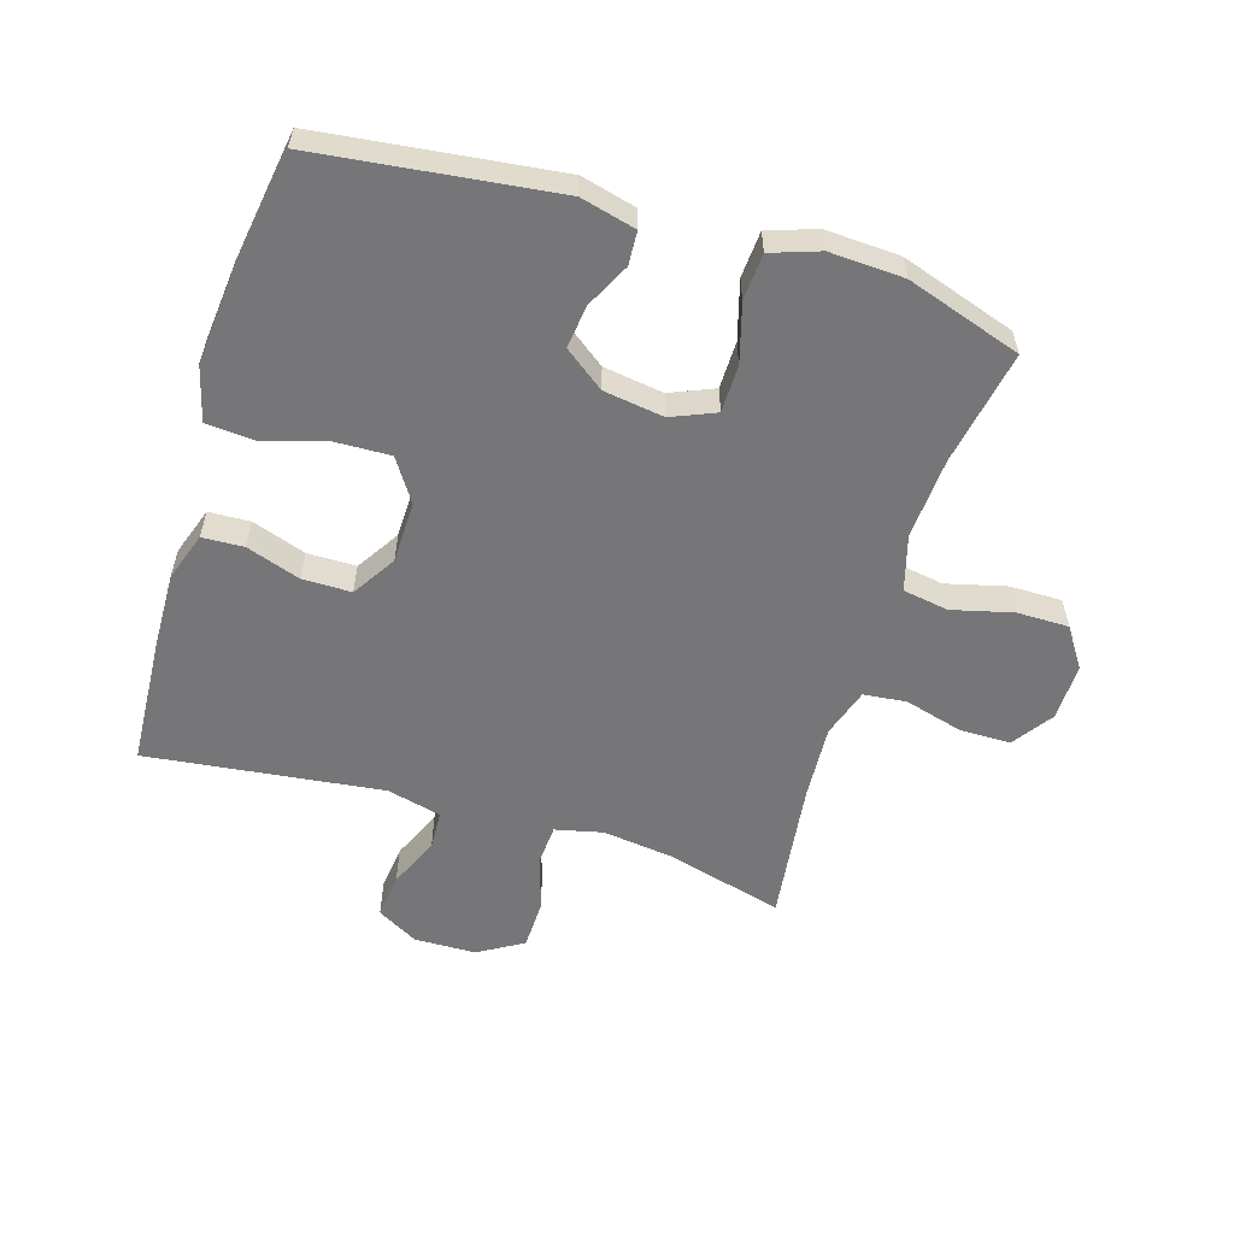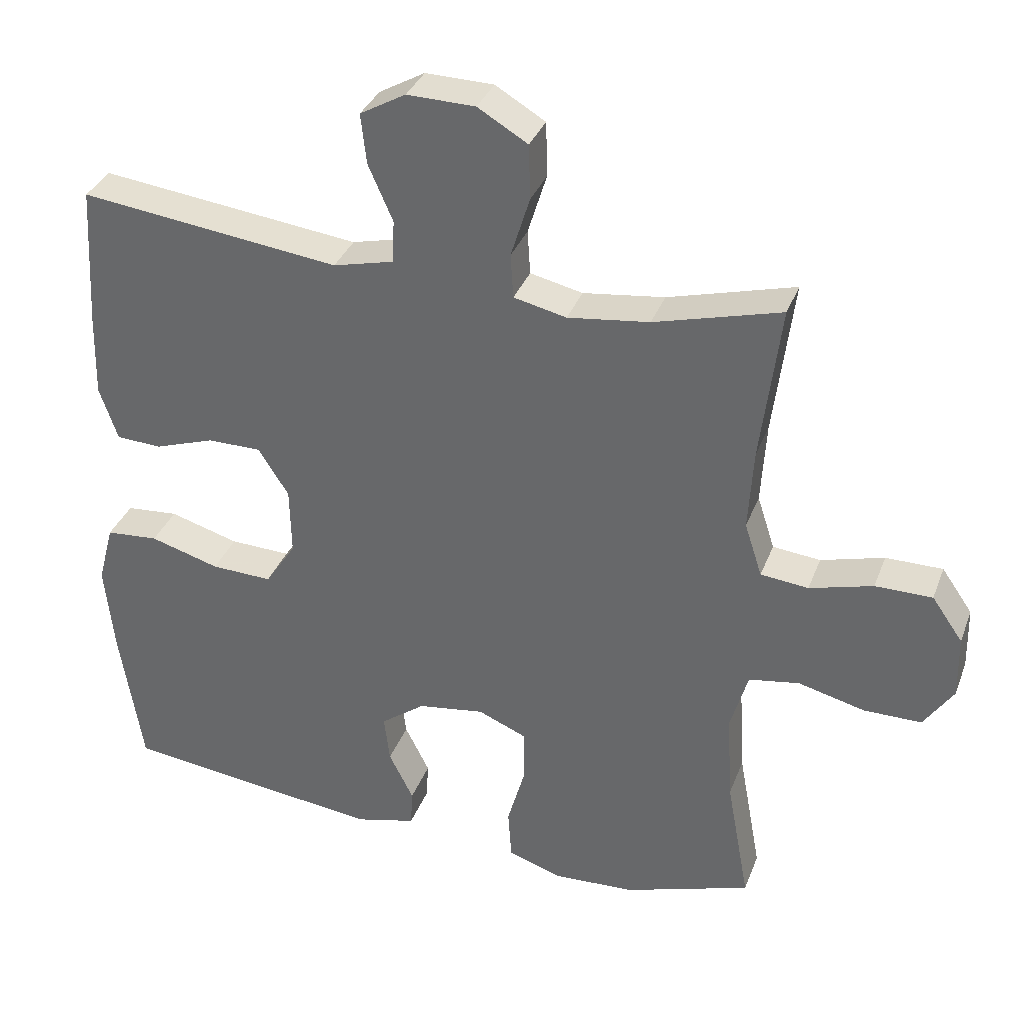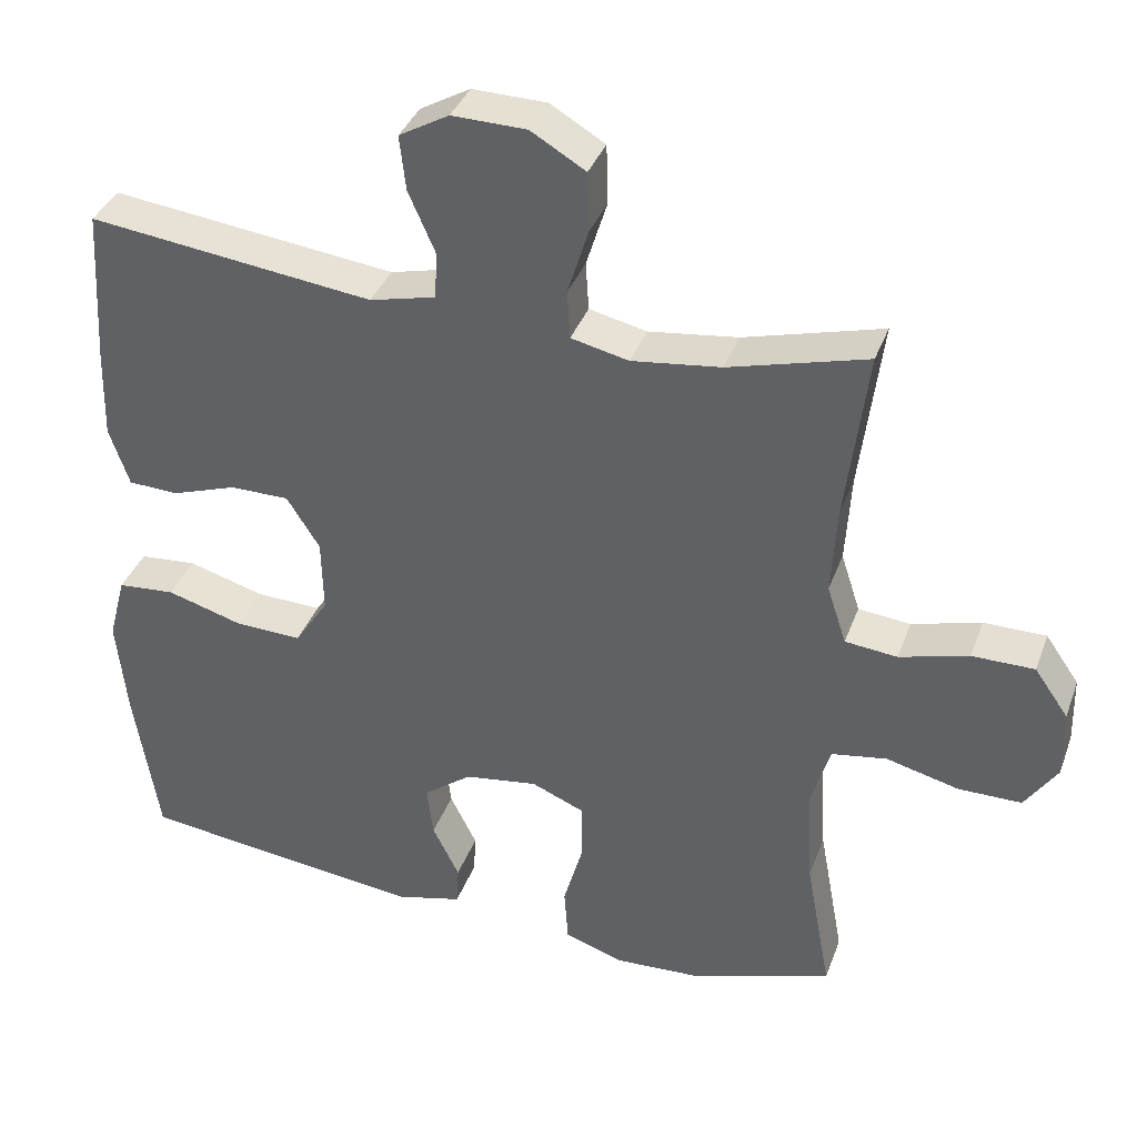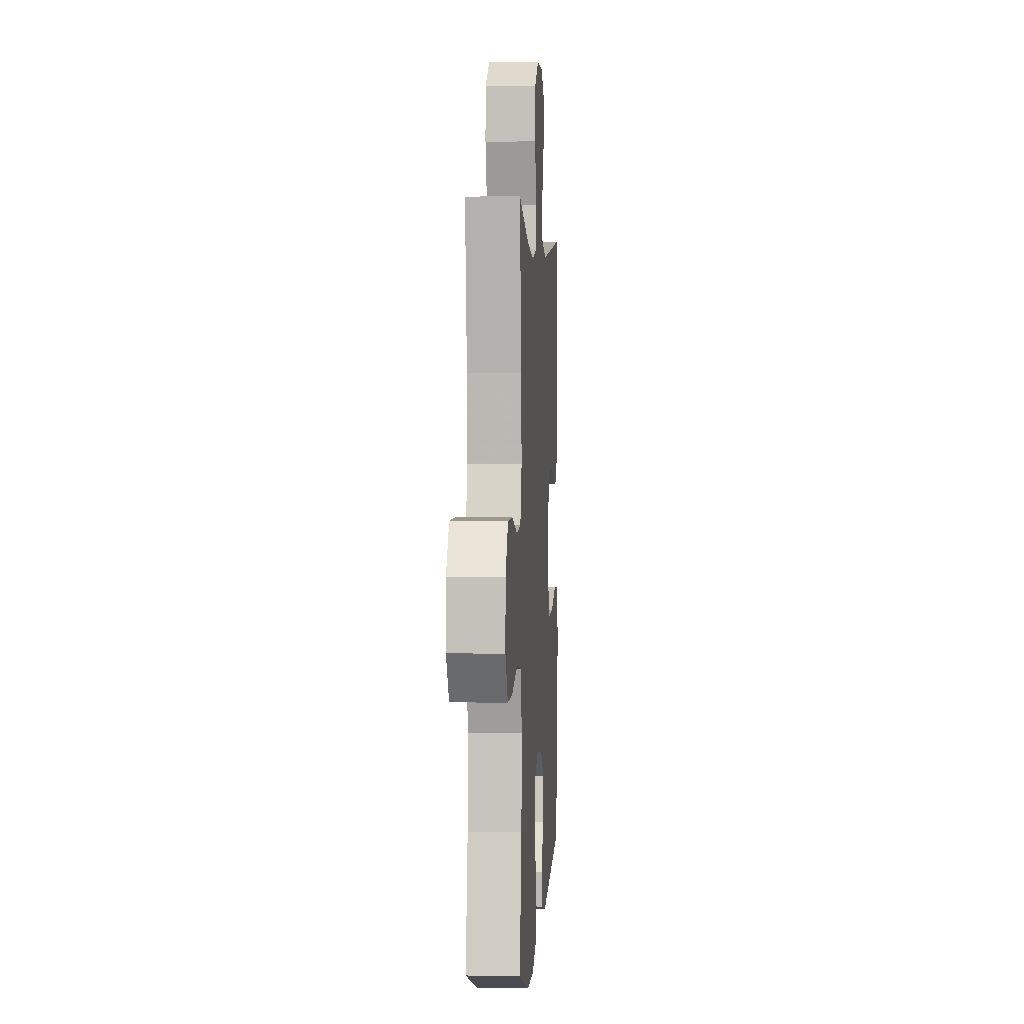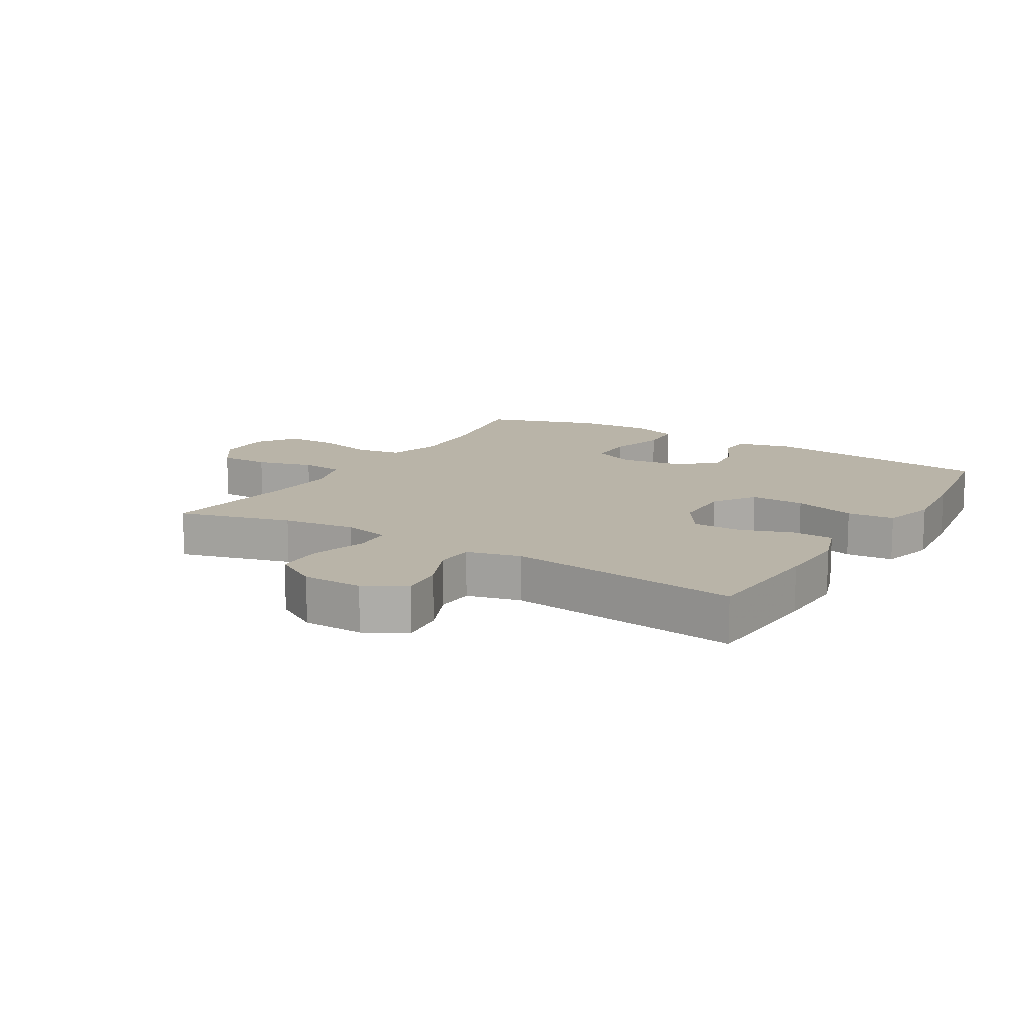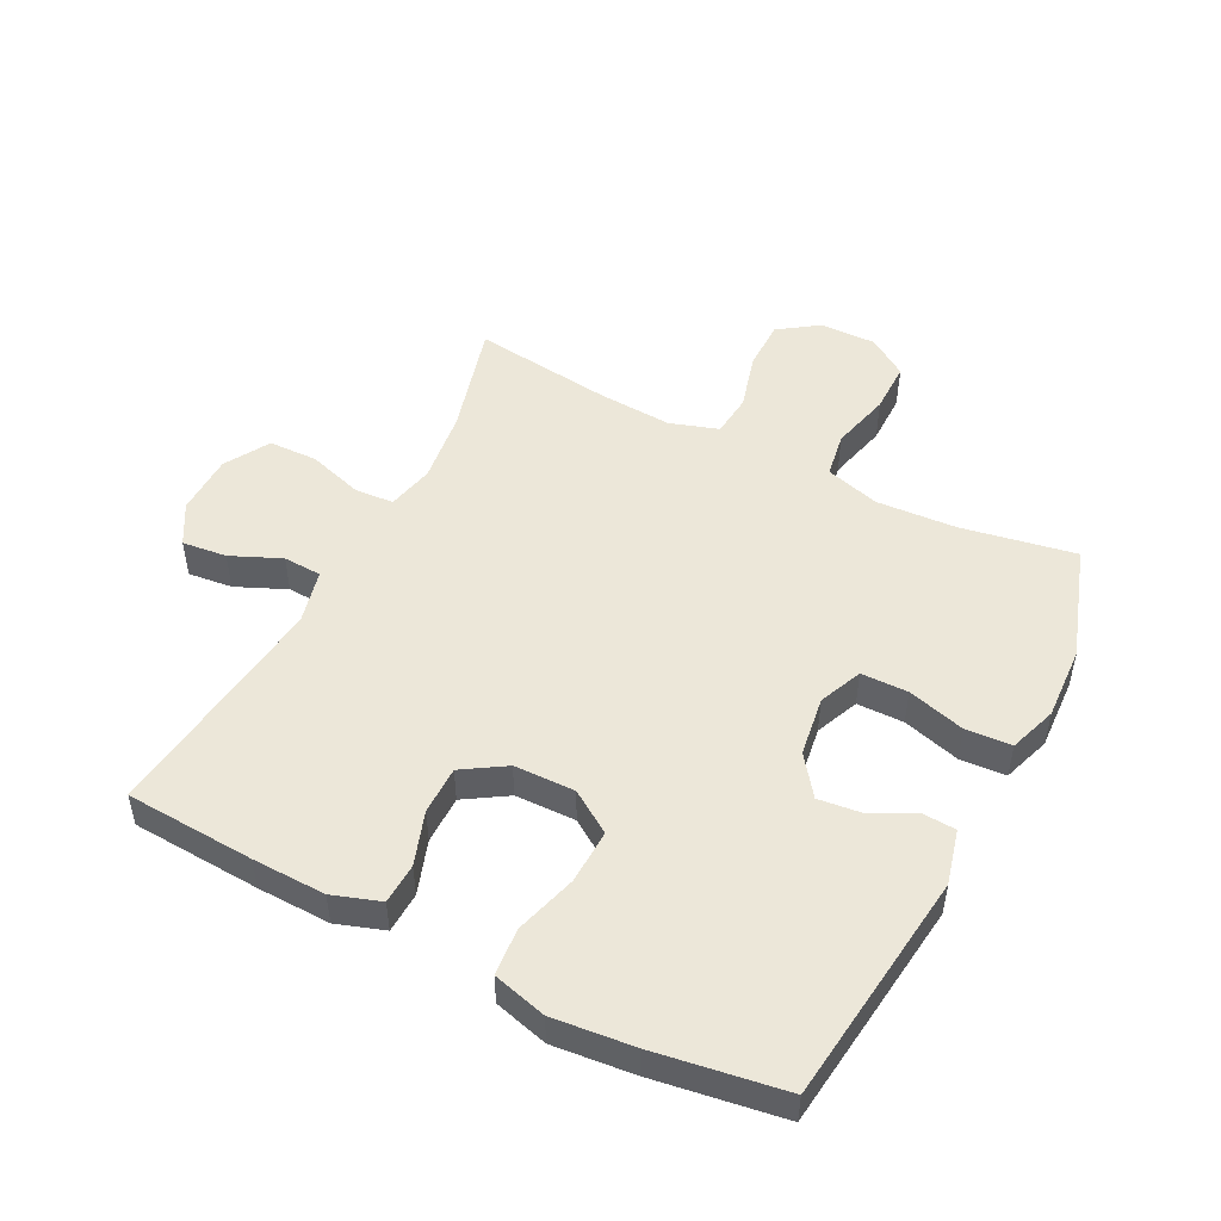
<metadata>
{"format":"obj","ext":"obj","renderer":"f3d","projection":"perspective","resolution":1024,"background":"white","views":[{"elev":-56.9,"azim":163.0,"up":"+Y"},{"elev":34.5,"azim":-160.9,"up":"+Z"},{"elev":36.9,"azim":-161.1,"up":"+Z"},{"elev":2.9,"azim":-86.3,"up":"+Z"},{"elev":13.1,"azim":31.2,"up":"+Y"},{"elev":50.0,"azim":117.1,"up":"+Y"}]}
</metadata>
<code>
v 0.5 0.07 -0.5
v 0.128 0.07 -0.545
v 0.041 0.07 -0.523
v 0.038 0.07 -0.47
v 0.073 0.07 -0.4
v 0.081 0.07 -0.332
v 0.018 0.07 -0.285
v -0.077 0.07 -0.271
v -0.146 0.07 -0.3
v -0.147 0.07 -0.375
v -0.121 0.07 -0.467
v -0.126 0.07 -0.54
v -0.202 0.07 -0.566
v -0.319 0.07 -0.56
v -0.5 0.07 -0.5
v -0.467 0.07 -0.319
v -0.459 0.07 -0.191
v -0.484 0.07 -0.104
v -0.556 0.07 -0.092
v -0.651 0.07 -0.116
v -0.733 0.07 -0.116
v -0.775 0.07 -0.053
v -0.773 0.07 0.037
v -0.729 0.07 0.1
v -0.648 0.07 0.1
v -0.558 0.07 0.075
v -0.49 0.07 0.082
v -0.465 0.07 0.159
v -0.472 0.07 0.276
v -0.5 0.07 0.5
v -0.32 0.07 0.451
v -0.204 0.07 0.436
v -0.129 0.07 0.453
v -0.125 0.07 0.516
v -0.152 0.07 0.603
v -0.15 0.07 0.681
v -0.079 0.07 0.723
v 0.018 0.07 0.725
v 0.083 0.07 0.688
v 0.075 0.07 0.617
v 0.04 0.07 0.537
v 0.043 0.07 0.476
v 0.129 0.07 0.455
v 0.5 0.07 0.5
v 0.512 0.07 0.294
v 0.515 0.07 0.177
v 0.489 0.07 0.101
v 0.424 0.07 0.098
v 0.339 0.07 0.127
v 0.262 0.07 0.127
v 0.219 0.07 0.059
v 0.217 0.07 -0.038
v 0.261 0.07 -0.105
v 0.348 0.07 -0.102
v 0.447 0.07 -0.073
v 0.522 0.07 -0.079
v 0.545 0.07 -0.165
v 0.532 0.07 -0.294
v 0.5 0 -0.5
v 0.128 0 -0.545
v 0.041 0 -0.523
v 0.038 0 -0.47
v 0.073 0 -0.4
v 0.081 0 -0.332
v 0.018 0 -0.285
v -0.077 0 -0.271
v -0.146 0 -0.3
v -0.147 0 -0.375
v -0.121 0 -0.467
v -0.126 0 -0.54
v -0.202 0 -0.566
v -0.319 0 -0.56
v -0.5 0 -0.5
v -0.467 0 -0.319
v -0.459 0 -0.191
v -0.484 0 -0.104
v -0.556 0 -0.092
v -0.651 0 -0.116
v -0.733 0 -0.116
v -0.775 0 -0.053
v -0.773 0 0.037
v -0.729 0 0.1
v -0.648 0 0.1
v -0.558 0 0.075
v -0.49 0 0.082
v -0.465 0 0.159
v -0.472 0 0.276
v -0.5 0 0.5
v -0.32 0 0.451
v -0.204 0 0.436
v -0.129 0 0.453
v -0.125 0 0.516
v -0.152 0 0.603
v -0.15 0 0.681
v -0.079 0 0.723
v 0.018 0 0.725
v 0.083 0 0.688
v 0.075 0 0.617
v 0.04 0 0.537
v 0.043 0 0.476
v 0.129 0 0.455
v 0.5 0 0.5
v 0.512 0 0.294
v 0.515 0 0.177
v 0.489 0 0.101
v 0.424 0 0.098
v 0.339 0 0.127
v 0.262 0 0.127
v 0.219 0 0.059
v 0.217 0 -0.038
v 0.261 0 -0.105
v 0.348 0 -0.102
v 0.447 0 -0.073
v 0.522 0 -0.079
v 0.545 0 -0.165
v 0.532 0 -0.294
f 3 4 5
f 2 3 5
f 1 2 5
f 58 1 5
f 57 58 5
f 56 57 5
f 55 56 5
f 54 55 5
f 53 54 5 6
f 52 53 6 7
f 51 52 7 8
f 50 51 8 9
f 47 48 49
f 46 47 49
f 45 46 49
f 44 45 49
f 43 44 49
f 42 43 49 50
f 39 40 41
f 38 39 41
f 37 38 41
f 36 37 41
f 35 36 41
f 34 35 41
f 33 34 41 42
f 42 50 9
f 33 42 9
f 32 33 9
f 29 30 31
f 32 9 10
f 31 32 10
f 29 31 10
f 28 29 10
f 24 25 26
f 23 24 26
f 22 23 26
f 21 22 26
f 20 21 26
f 19 20 26
f 18 19 26 27
f 12 13 14
f 11 12 14
f 10 11 14
f 28 10 14
f 27 28 14
f 18 27 14
f 17 18 14
f 14 15 16
f 14 16 17
f 63 62 61
f 63 61 60
f 63 60 59
f 63 59 116
f 63 116 115
f 63 115 114
f 63 114 113
f 63 113 112
f 64 63 112 111
f 65 64 111 110
f 66 65 110 109
f 67 66 109 108
f 107 106 105
f 107 105 104
f 107 104 103
f 107 103 102
f 107 102 101
f 108 107 101 100
f 99 98 97
f 99 97 96
f 99 96 95
f 99 95 94
f 99 94 93
f 99 93 92
f 100 99 92 91
f 67 108 100
f 67 100 91
f 67 91 90
f 89 88 87
f 68 67 90
f 68 90 89
f 68 89 87
f 68 87 86
f 84 83 82
f 84 82 81
f 84 81 80
f 84 80 79
f 84 79 78
f 84 78 77
f 85 84 77 76
f 72 71 70
f 72 70 69
f 72 69 68
f 72 68 86
f 72 86 85
f 72 85 76
f 72 76 75
f 74 73 72
f 75 74 72
f 1 59 60 2
f 2 60 61 3
f 3 61 62 4
f 4 62 63 5
f 5 63 64 6
f 6 64 65 7
f 7 65 66 8
f 8 66 67 9
f 9 67 68 10
f 10 68 69 11
f 11 69 70 12
f 12 70 71 13
f 13 71 72 14
f 14 72 73 15
f 15 73 74 16
f 16 74 75 17
f 17 75 76 18
f 18 76 77 19
f 19 77 78 20
f 20 78 79 21
f 21 79 80 22
f 22 80 81 23
f 23 81 82 24
f 24 82 83 25
f 25 83 84 26
f 26 84 85 27
f 27 85 86 28
f 28 86 87 29
f 29 87 88 30
f 30 88 89 31
f 31 89 90 32
f 32 90 91 33
f 33 91 92 34
f 34 92 93 35
f 35 93 94 36
f 36 94 95 37
f 37 95 96 38
f 38 96 97 39
f 39 97 98 40
f 40 98 99 41
f 41 99 100 42
f 42 100 101 43
f 43 101 102 44
f 44 102 103 45
f 45 103 104 46
f 46 104 105 47
f 47 105 106 48
f 48 106 107 49
f 49 107 108 50
f 50 108 109 51
f 51 109 110 52
f 52 110 111 53
f 53 111 112 54
f 54 112 113 55
f 55 113 114 56
f 56 114 115 57
f 57 115 116 58
f 58 116 59 1

</code>
